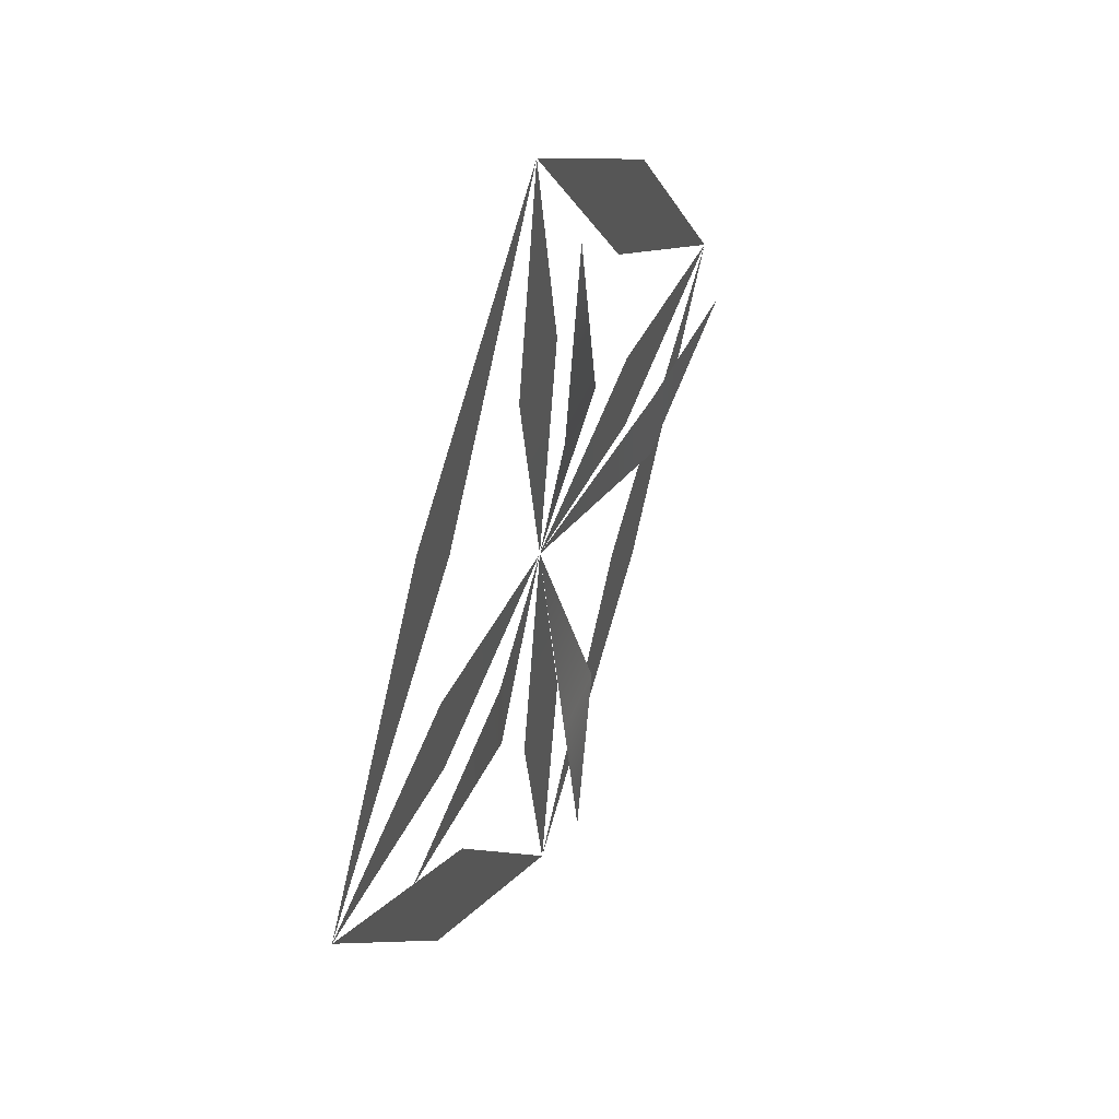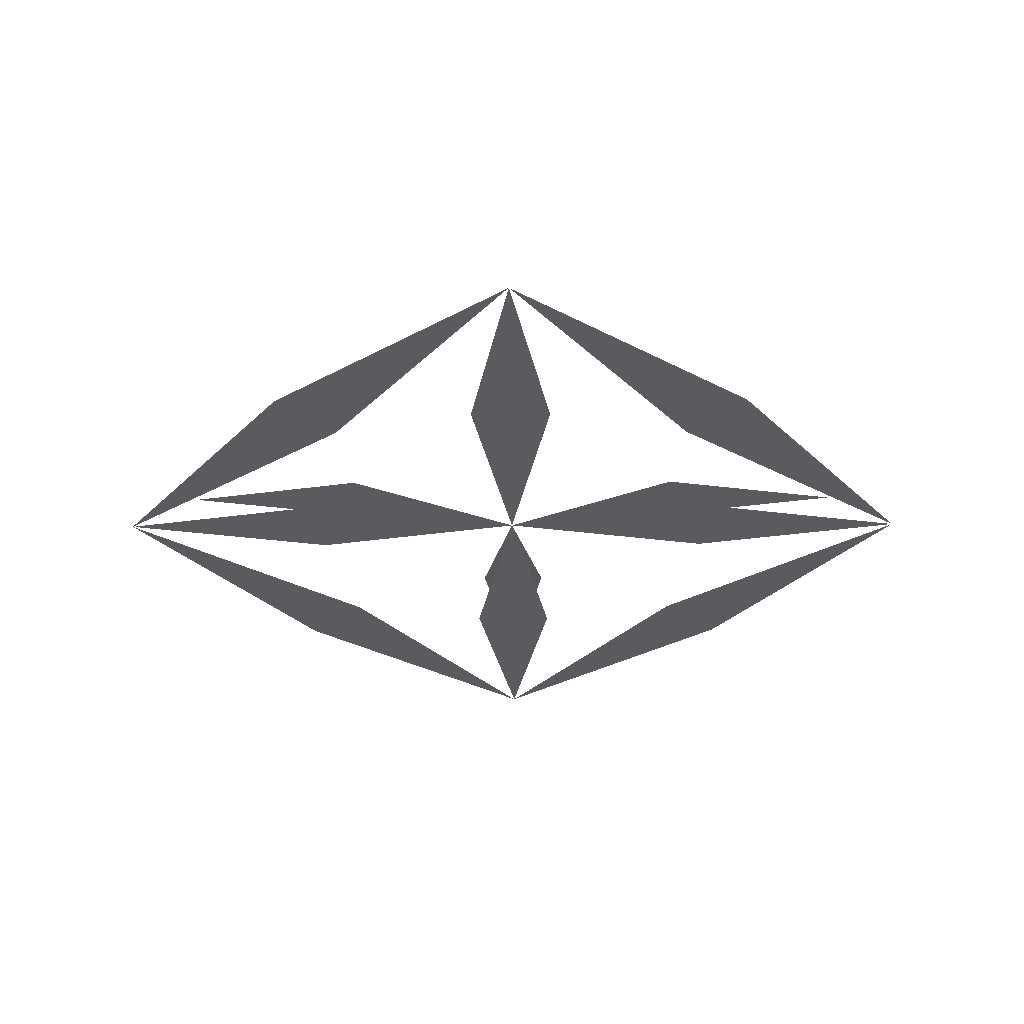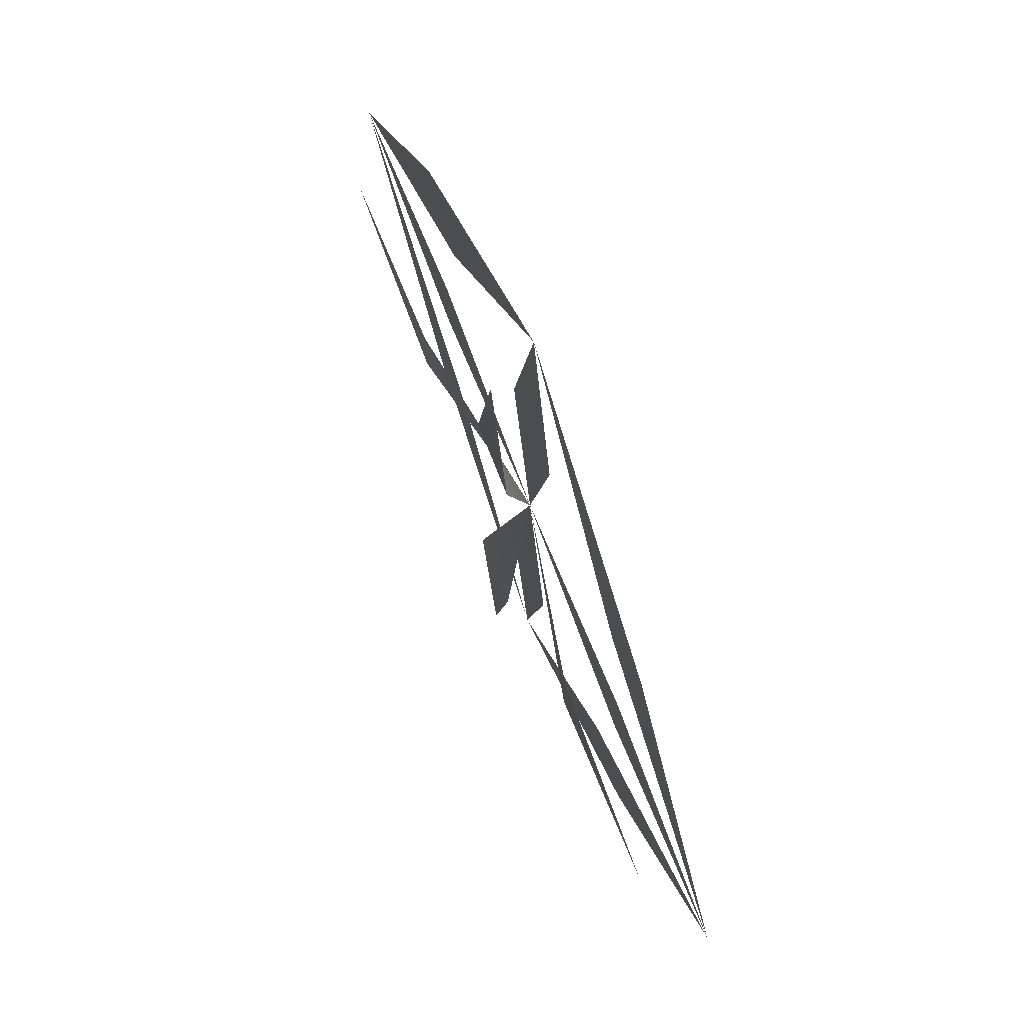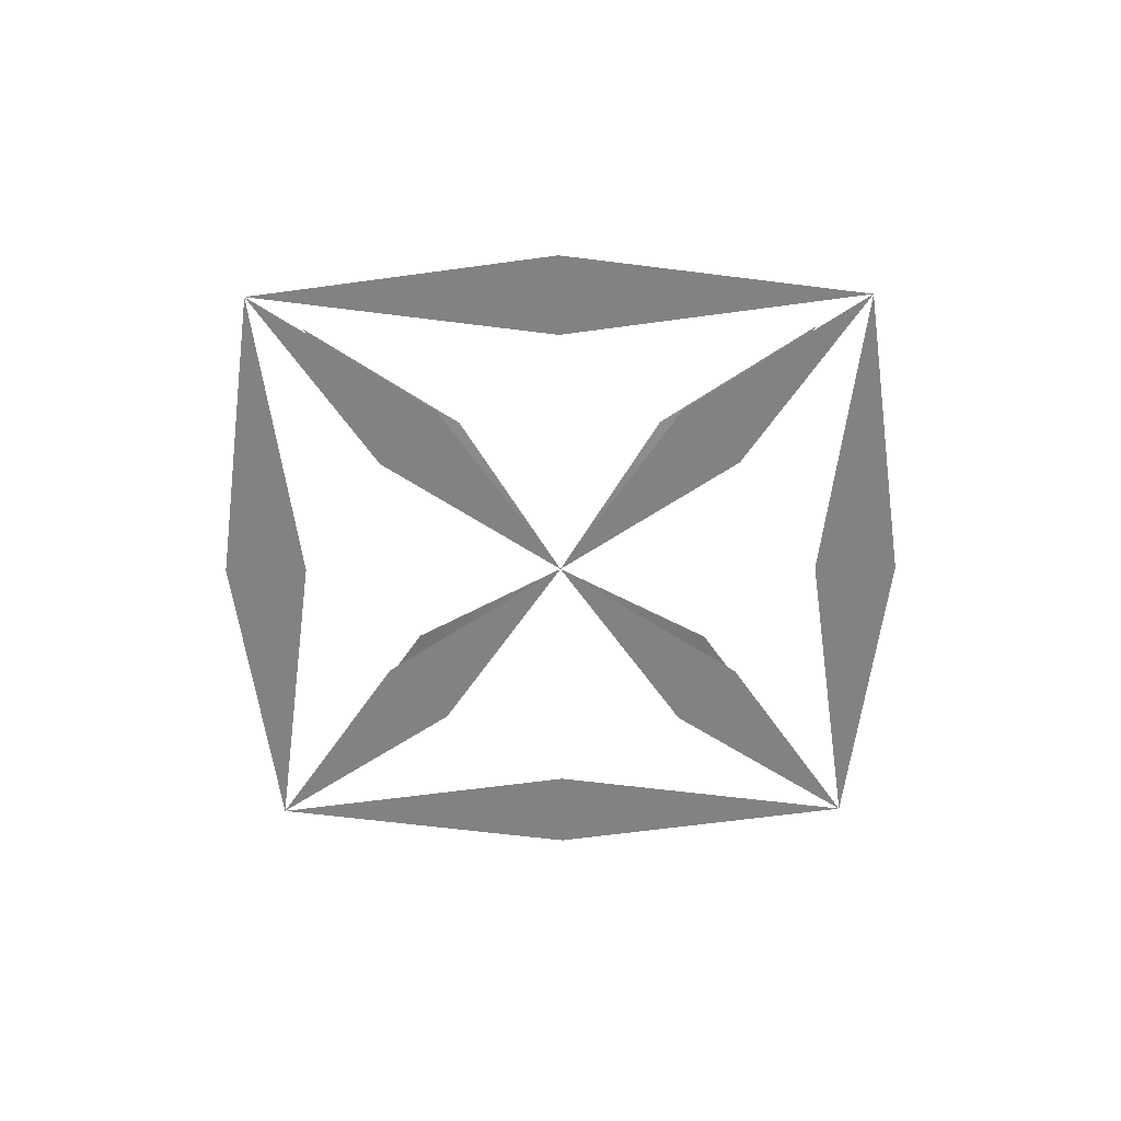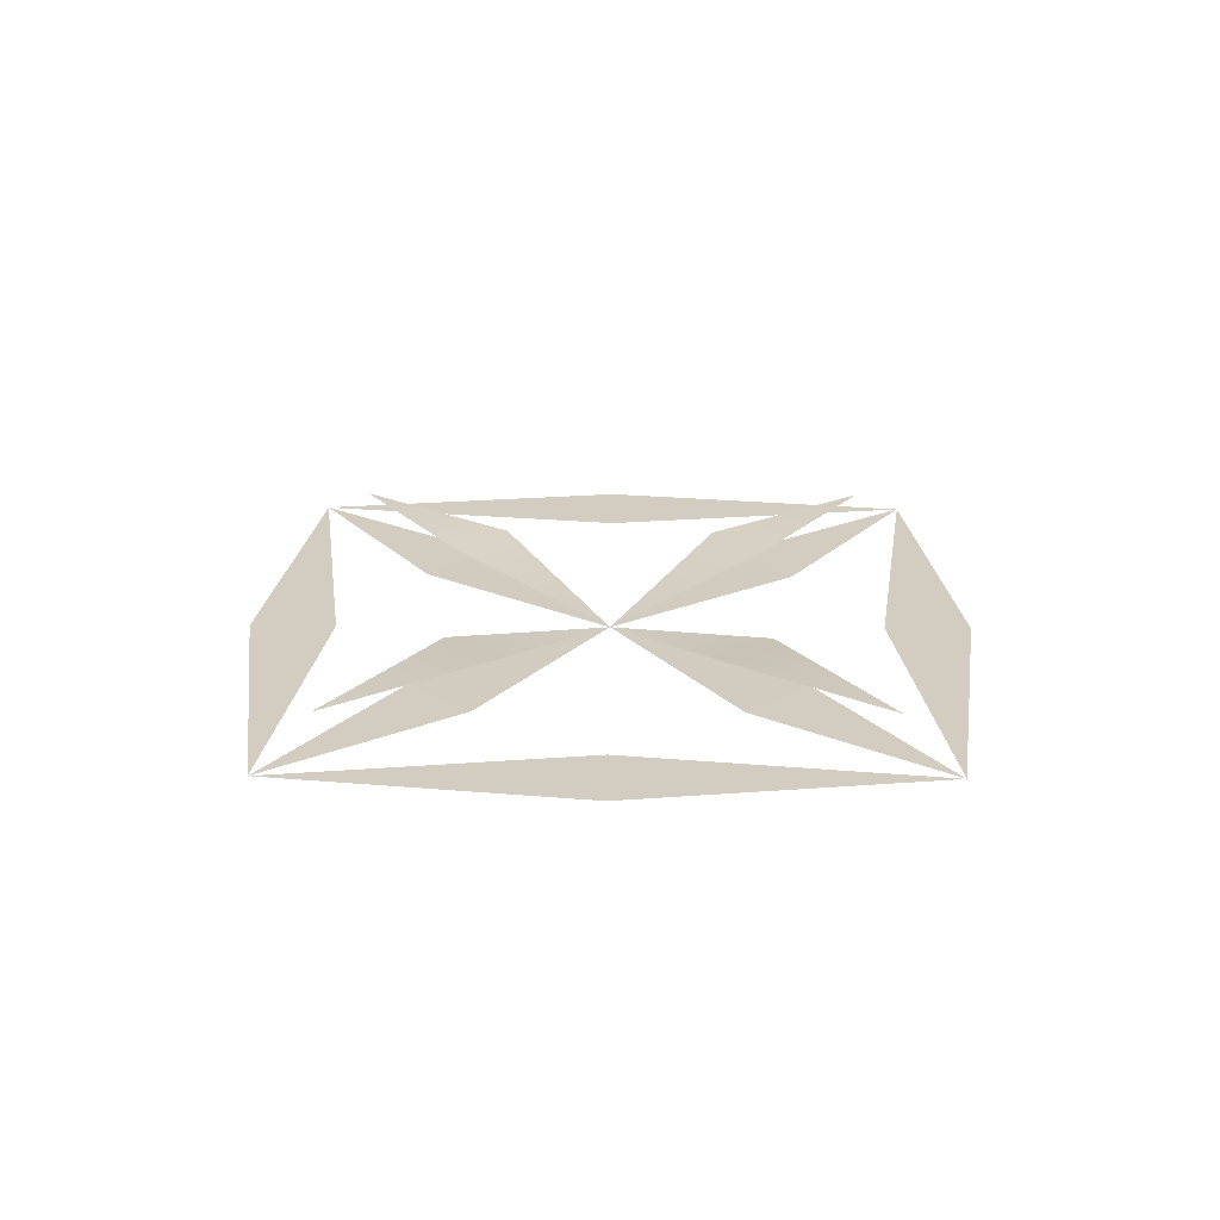
<metadata>
{"format":"obj","ext":"obj","renderer":"f3d","projection":"perspective","resolution":1024,"background":"white","views":[{"elev":47.3,"azim":111.1,"up":"+Z"},{"elev":-32.3,"azim":-179.6,"up":"+Y"},{"elev":73.2,"azim":-111.3,"up":"+Z"},{"elev":-60.6,"azim":45.3,"up":"+Y"},{"elev":24.3,"azim":-44.5,"up":"+Y"}]}
</metadata>
<code>
v  -5.95 2.1 -1.144
v  -5.95 2.1 1.154
v  -0 2.1 0.0049
v  1.149 2.1 -6.075
v  -1.149 2.1 -6.075
v  5.95 2.1 1.154
v  5.95 2.1 -1.144
v  -1.149 2.1 5.955
v  1.149 2.1 5.955
v  0 2.1 -11.93
v  11.94 2.1 0.0049
v  -0 2.1 11.94
v  -11.94 2.1 0.0049
v  -5.153 2.1 5.162
v  -6.777 2.1 6.787
v  6.777 2.1 6.787
v  5.153 2.1 5.162
v  5.153 2.1 -5.153
v  6.777 2.1 -6.777
v  -6.777 2.1 -6.777
v  -5.153 2.1 -5.153
v  -4.948 3.1 -0.9504
v  -4.948 3.1 0.9601
v  0.9553 3.1 -5.051
v  -0.9553 3.1 -5.051
v  4.948 3.1 0.9601
v  4.948 3.1 -0.9504
v  -0.9553 3.1 4.953
v  0.9553 3.1 4.953
v  0 3.1 -10
v  10 3.1 0.0049
v  -0 3.1 10
v  -10 3.1 0.0049
o Paths
g Paths
f 1 2 3
f 4 5 3
f 6 7 3
f 8 9 3
f 4 10 5
f 6 11 7
f 8 12 9
f 1 13 2
f 14 15 12
f 14 13 15
f 16 17 12
f 16 11 17
f 18 19 10
f 18 11 19
f 20 21 10
f 20 13 21
f 22 23 3
f 24 25 3
f 26 27 3
f 28 29 3
f 24 30 25
f 26 31 27
f 28 32 29
f 22 33 23

</code>
